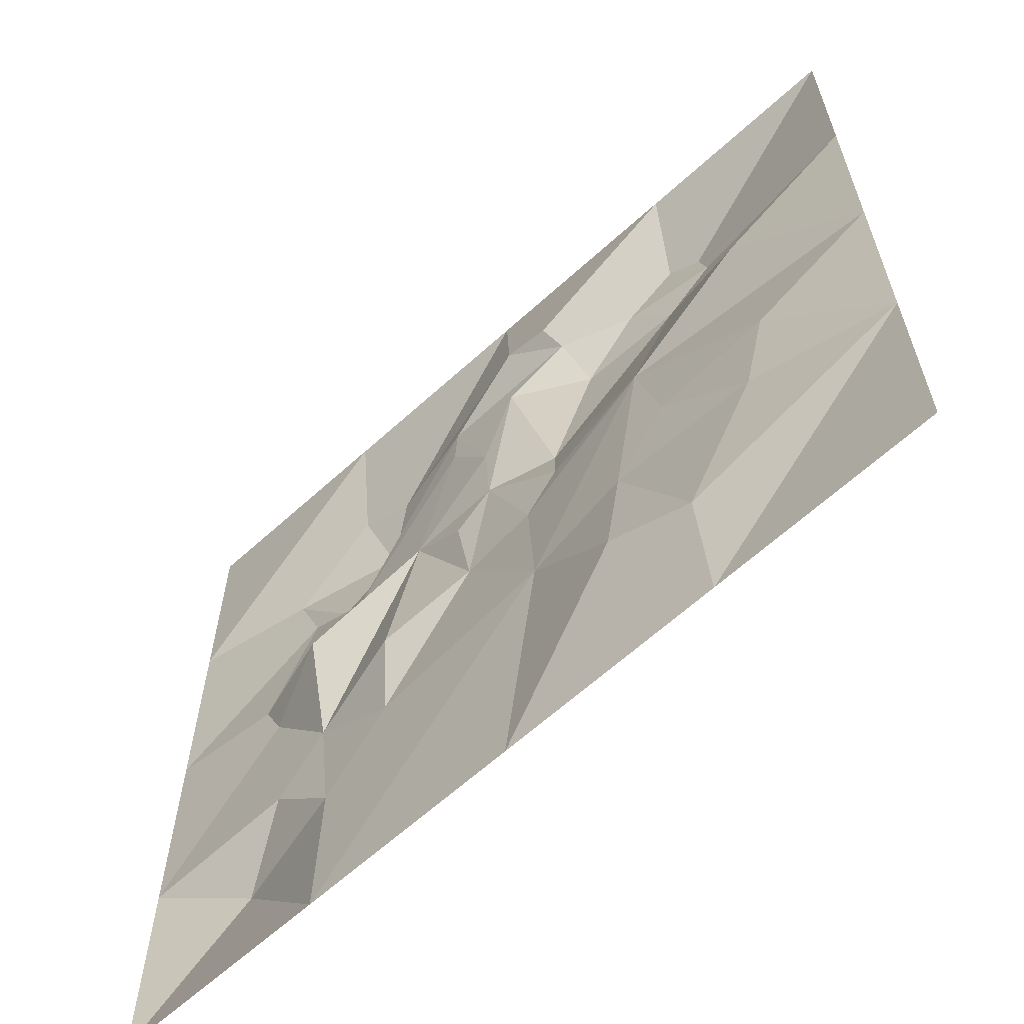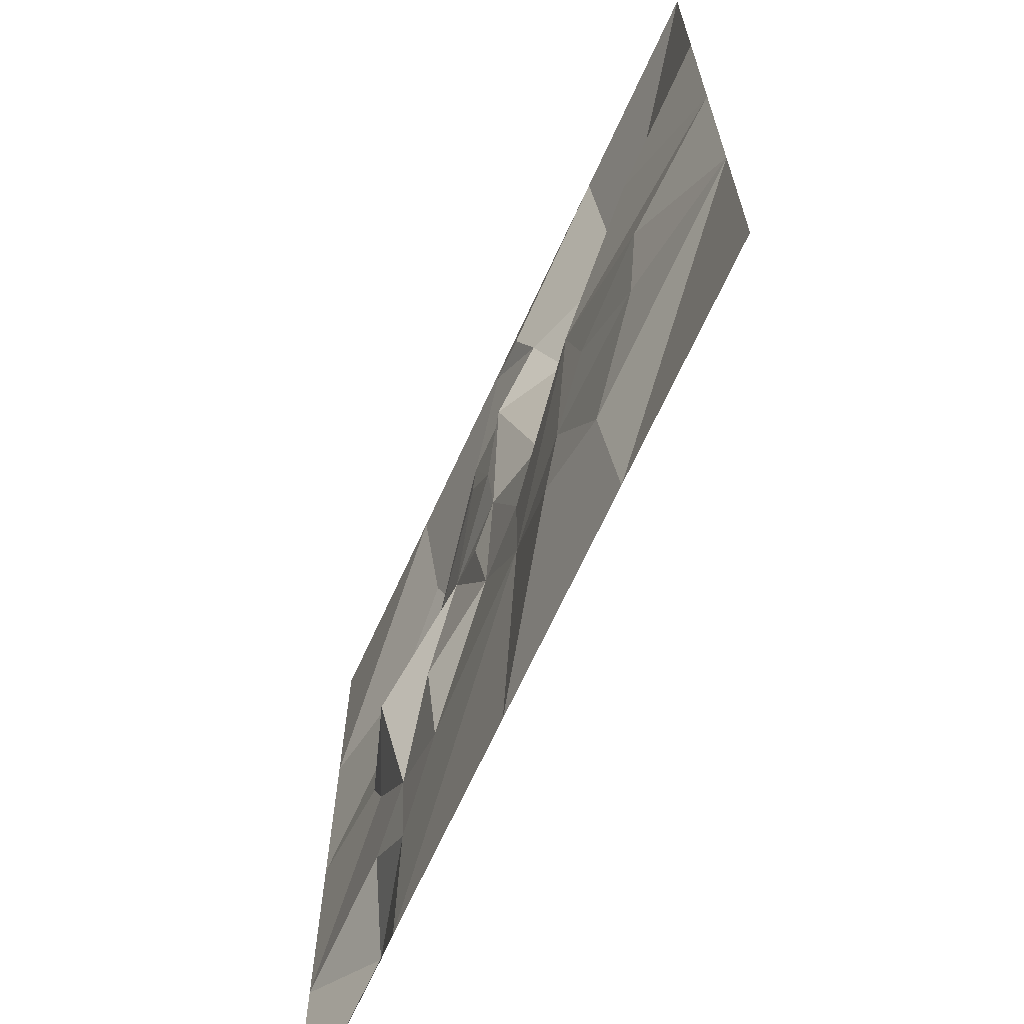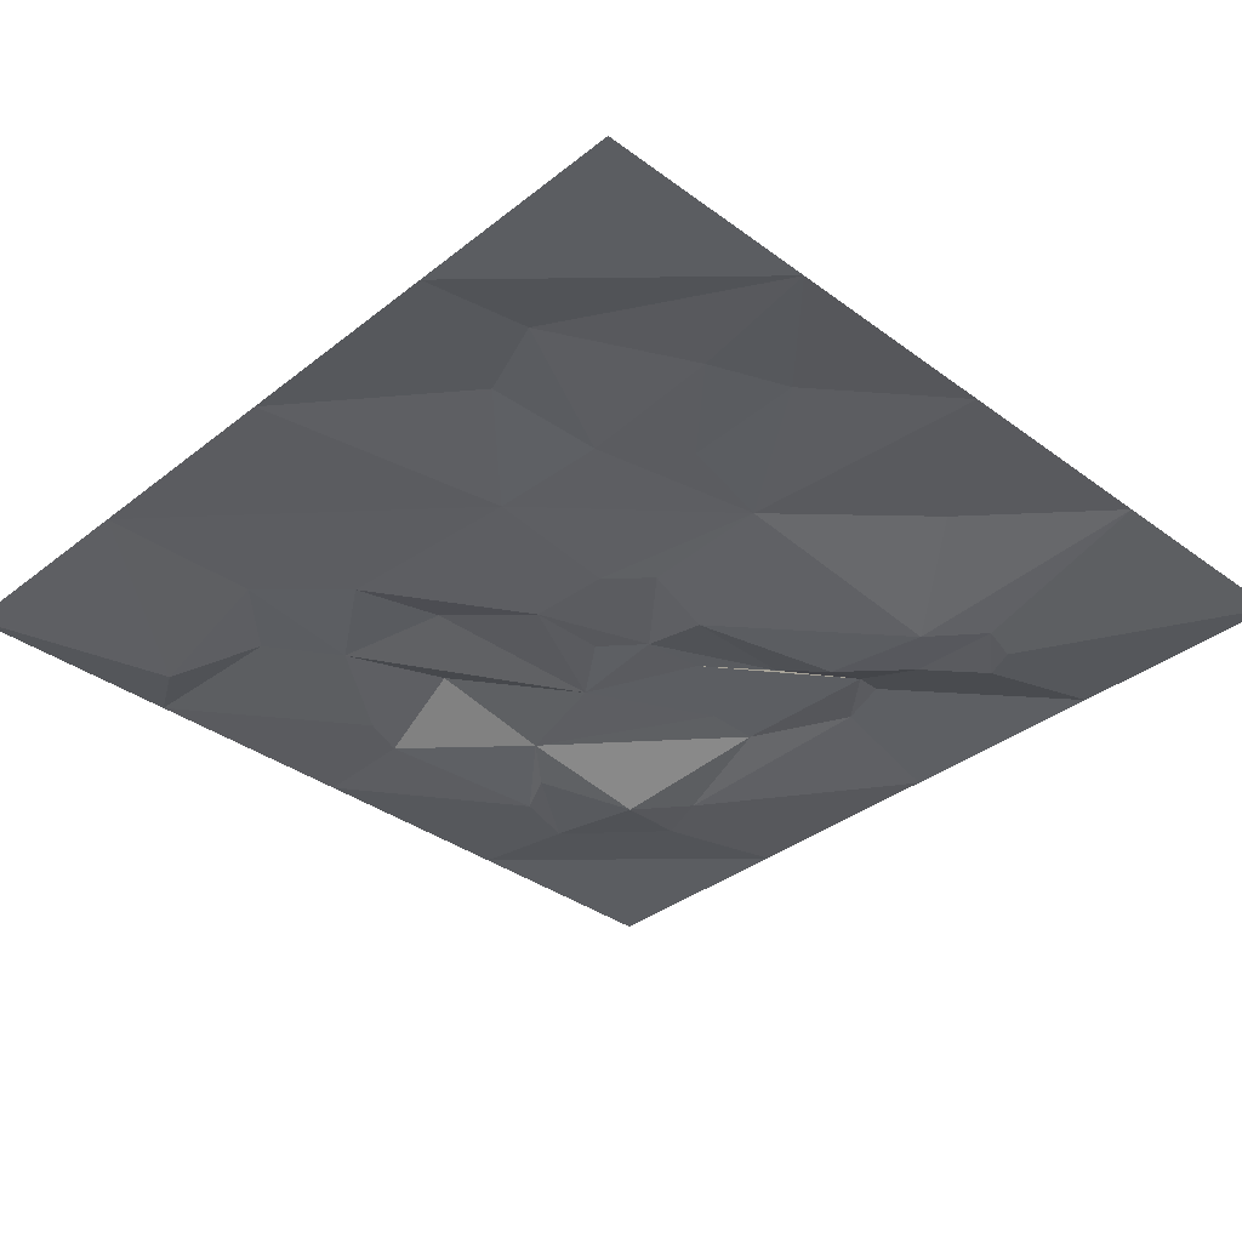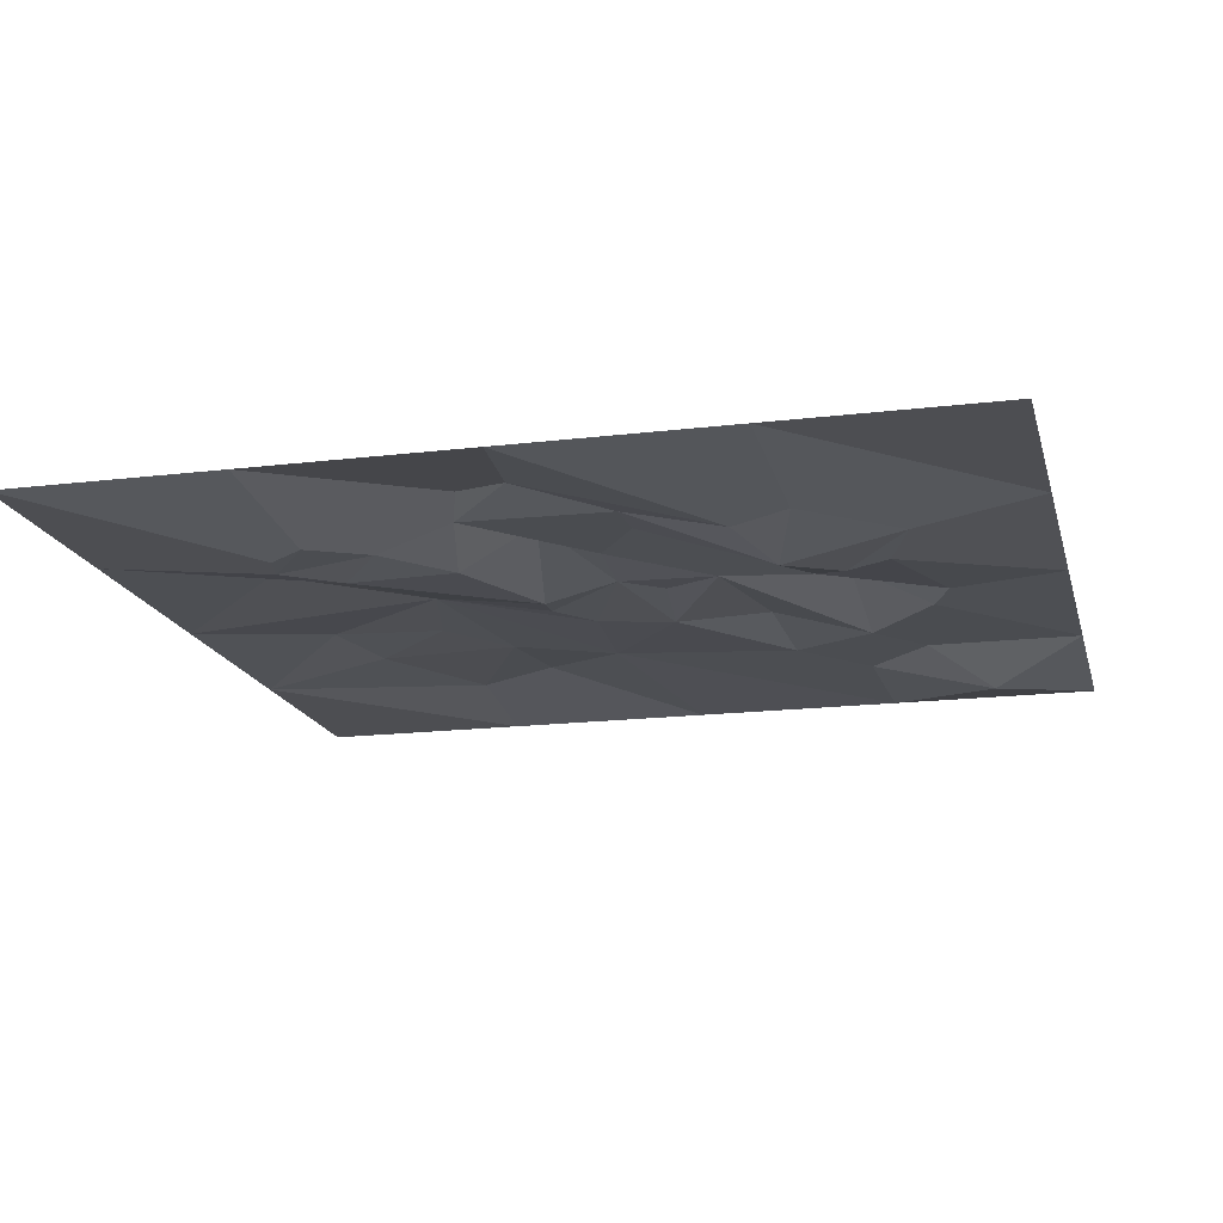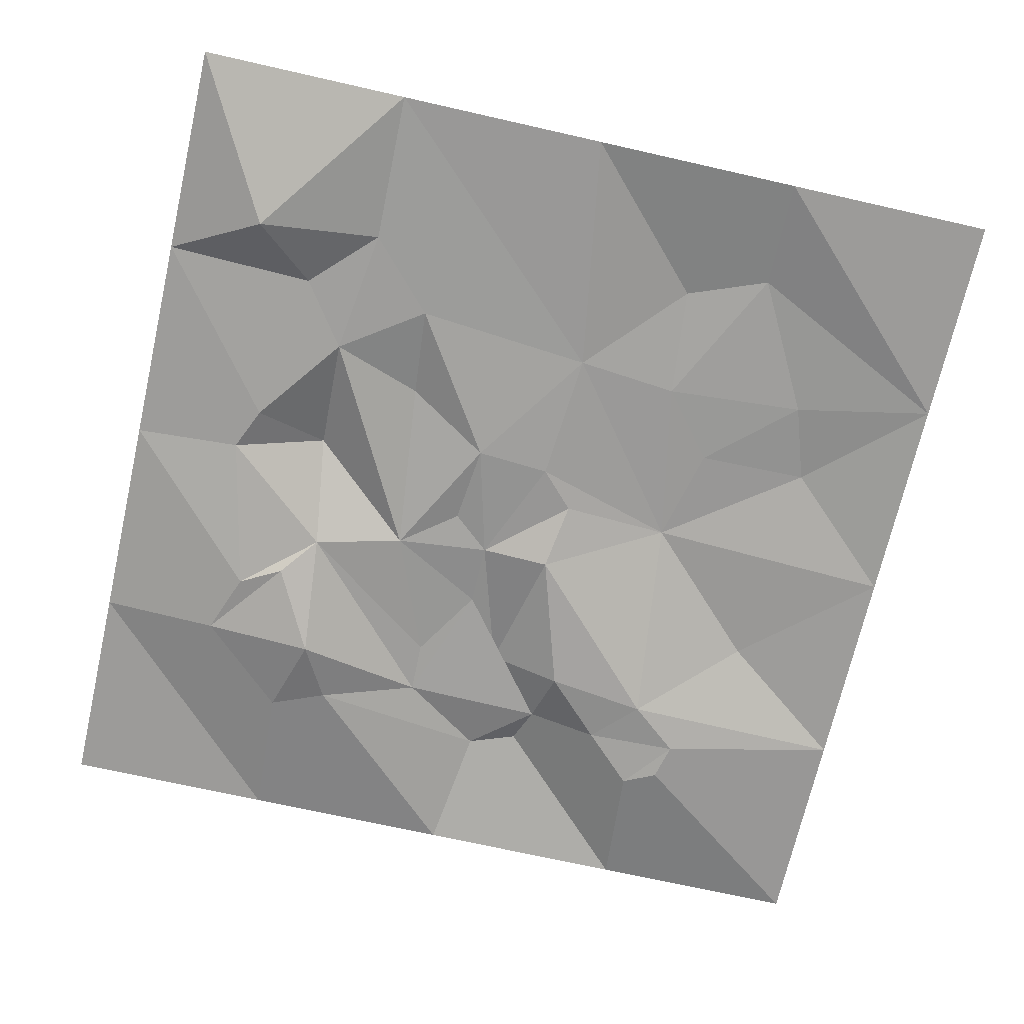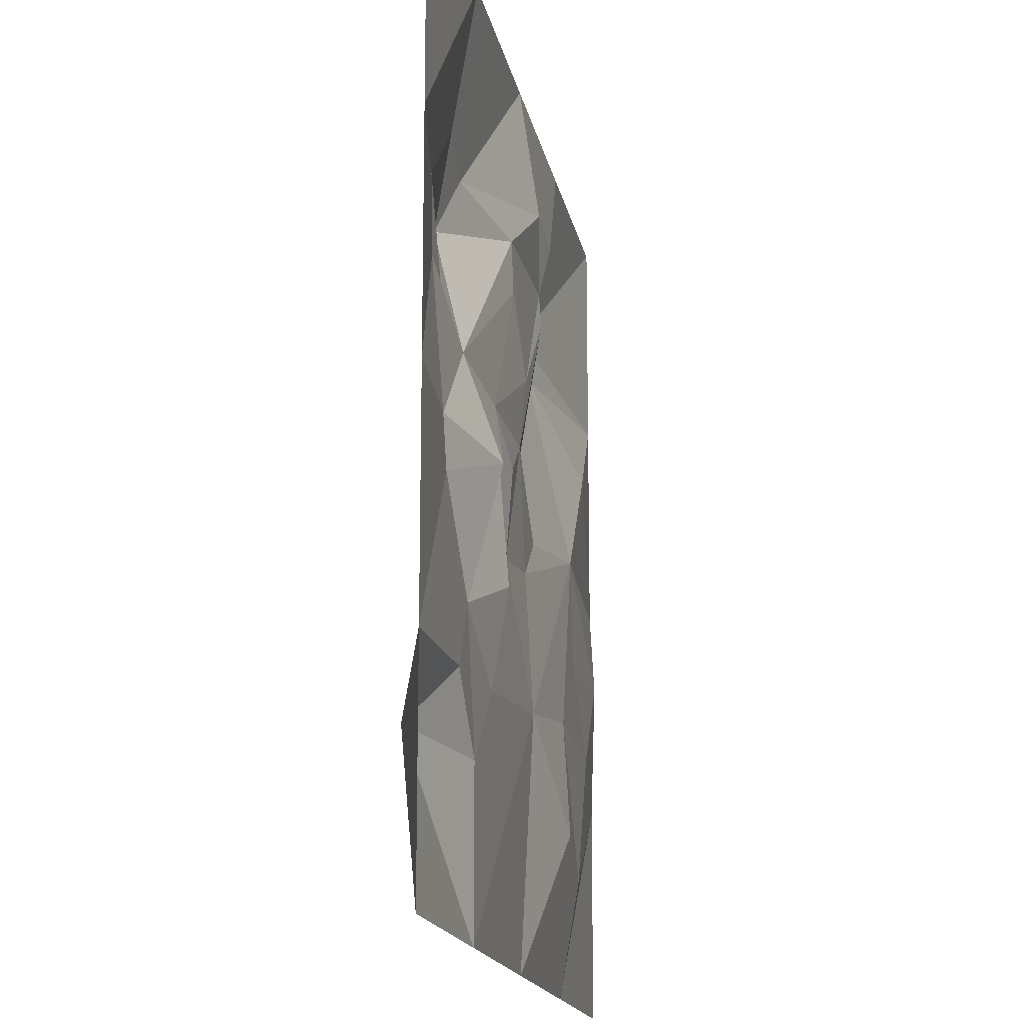
<metadata>
{"format":"obj","ext":"obj","renderer":"f3d","projection":"perspective","resolution":1024,"background":"white","views":[{"elev":-63.4,"azim":42.6,"up":"+Y"},{"elev":-67.6,"azim":65.5,"up":"+Y"},{"elev":-35.6,"azim":45.9,"up":"+Z"},{"elev":-17.1,"azim":-166.3,"up":"+Z"},{"elev":-69.9,"azim":-12.8,"up":"+Z"},{"elev":-16.5,"azim":-79.6,"up":"+Y"}]}
</metadata>
<code>
o Plane.002_Plane.005
v 0.5 -0.5 0
v 0.5 0.5 0
v -0.5 -0.5 0
v -0.5 0.5 0
v 0 -0.5 0
v 0.5 0 0
v 0 0.5 0
v -0.5 0 0
v 0.25 -0.5 0
v 0.5 0.25 0
v -0.25 0.5 0
v -0.5 -0.25 0
v -0.25 -0.5 0
v 0.5 -0.25 0
v 0.25 0.5 0
v -0.5 0.25 0
v 0.2051 -0.004648 0.02214
v 0.04501 -0.2157 0.006145
v -0.3319 0.1689 -0.02827
v -0.2822 0.1423 -0.02865
v -0.2292 0.2372 -0.0489
v -0.1932 0.3077 -0.02934
v -0.258 0.3359 -0.02503
v -0.36 0.2432 -0.02355
v 0.02499 0.2225 0.01943
v 0.09359 0.2885 0.005386
v 0.07827 0.3348 0.02099
v 0.02088 0.3543 0.01851
v -0.07558 0.2851 0.004303
v 0.05938 0.06106 -0.01467
v -0.0227 0.06558 0.003512
v -0.06855 0.02643 0.004297
v -0.05822 -0.06961 -0.005041
v 0.03113 -0.06182 -0.000135
v 0.073 -0.0173 0.001791
v -0.1363 0.07543 -0.002129
v -0.2435 0.09708 -0.01462
v -0.3727 -0.01004 -0.007045
v -0.3505 -0.06081 -0.008269
v -0.2629 -0.029 0.03059
v -0.07688 0.225 0.006545
v -0.02301 0.1417 0.01061
v -0.3218 -0.2455 -0.000531
v -0.3925 -0.3134 -0.03962
v -0.2463 -0.3206 -0.000532
v -0.168 -0.2361 0.001069
v -0.1584 -0.127 0.01678
v -0.267 -0.1698 -0.003829
v 0.1574 -0.3299 0.0278
v 0.2539 -0.3685 0.0215
v 0.337 -0.2127 0.01854
v 0.3676 -0.121 0.02499
v 0.2334 -0.1202 0.02024
v 0.1688 -0.2005 0.01873
v 0.2745 0.3229 -0.03426
v 0.2354 0.3435 -0.03027
v 0.1767 0.2883 -0.0228
v 0.109 0.2198 -0.02529
v 0.2274 0.2325 -0.03154
v 0.2857 0.2803 -0.03255
v 0.3482 0.1383 0.0152
f 21 20 37
f 19 38 37
f 49 9 50
f 7 27 15
f 61 6 10
f 37 41 29
f 17 52 6
f 14 9 1
f 14 50 9
f 47 36 48
f 18 13 5
f 26 29 42
f 11 22 7
f 36 32 31
f 11 4 16
f 39 43 48
f 30 35 17
f 55 10 2
f 22 29 28
f 27 57 56
f 25 31 30
f 52 14 6
f 17 54 53
f 33 46 18
f 44 13 45
f 15 55 2
f 16 23 11
f 24 21 23
f 19 16 8
f 46 13 18
f 34 35 31
f 17 34 18
f 38 39 40
f 41 36 42
f 39 8 12
f 46 47 48
f 44 12 3
f 54 51 53
f 49 18 5
f 60 57 59
f 29 21 37
f 37 20 19
f 19 8 38
f 49 5 9
f 7 28 27
f 17 53 52
f 14 51 50
f 47 33 36
f 33 32 36
f 36 40 48
f 42 25 26
f 26 27 28
f 29 41 42
f 26 28 29
f 11 23 22
f 31 25 42
f 42 36 31
f 48 40 39
f 39 12 43
f 59 58 30
f 55 60 10
f 28 7 22
f 22 21 29
f 56 15 27
f 27 26 57
f 30 58 25
f 58 57 26
f 25 58 26
f 52 51 14
f 17 18 54
f 18 34 33
f 33 47 46
f 44 3 13
f 15 56 55
f 16 24 23
f 24 19 20
f 20 21 24
f 21 22 23
f 19 24 16
f 46 45 13
f 35 30 31
f 31 32 33
f 33 34 31
f 17 35 34
f 40 36 37
f 37 38 40
f 41 37 36
f 39 38 8
f 48 43 45
f 43 44 45
f 45 46 48
f 44 43 12
f 54 49 50
f 50 51 54
f 51 52 53
f 49 54 18
f 60 55 56
f 56 57 60
f 57 58 59
f 10 60 59
f 10 59 61
f 30 17 59
f 59 17 61
f 61 17 6

</code>
